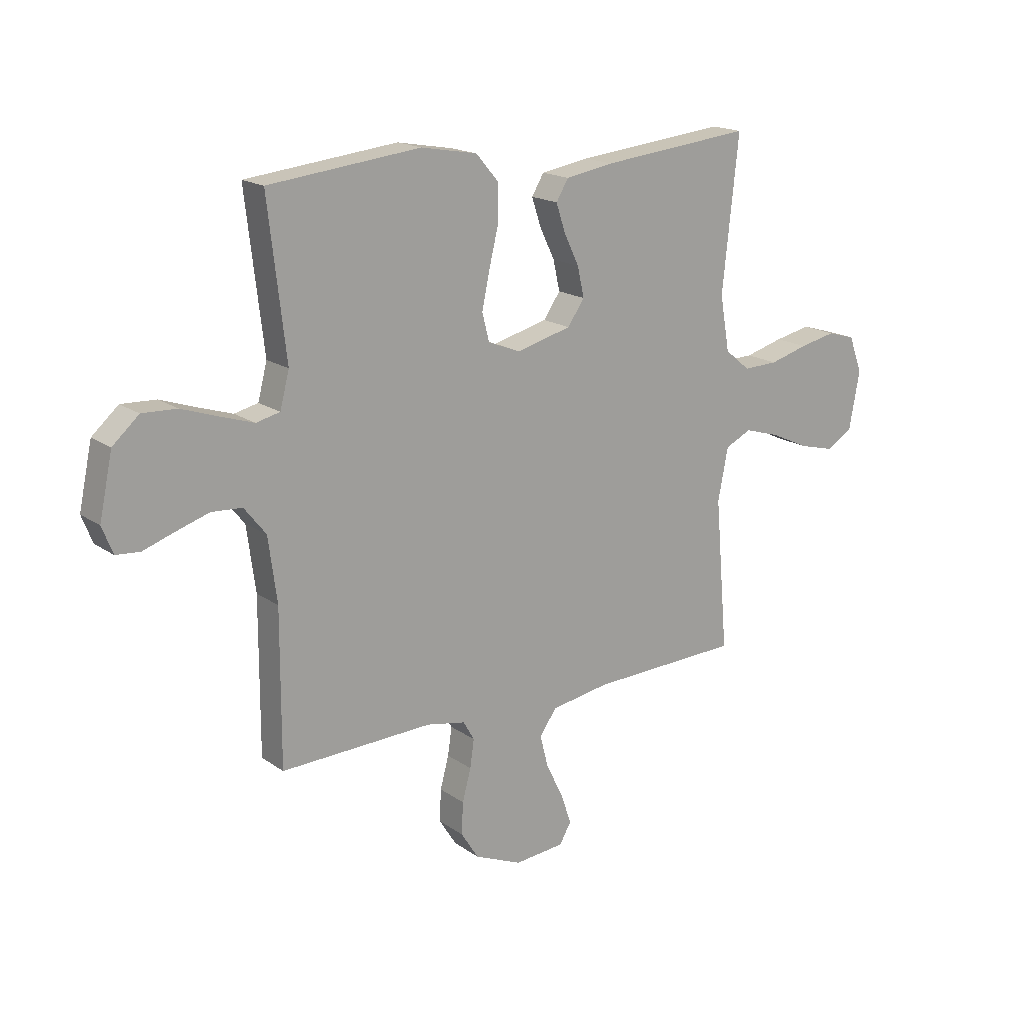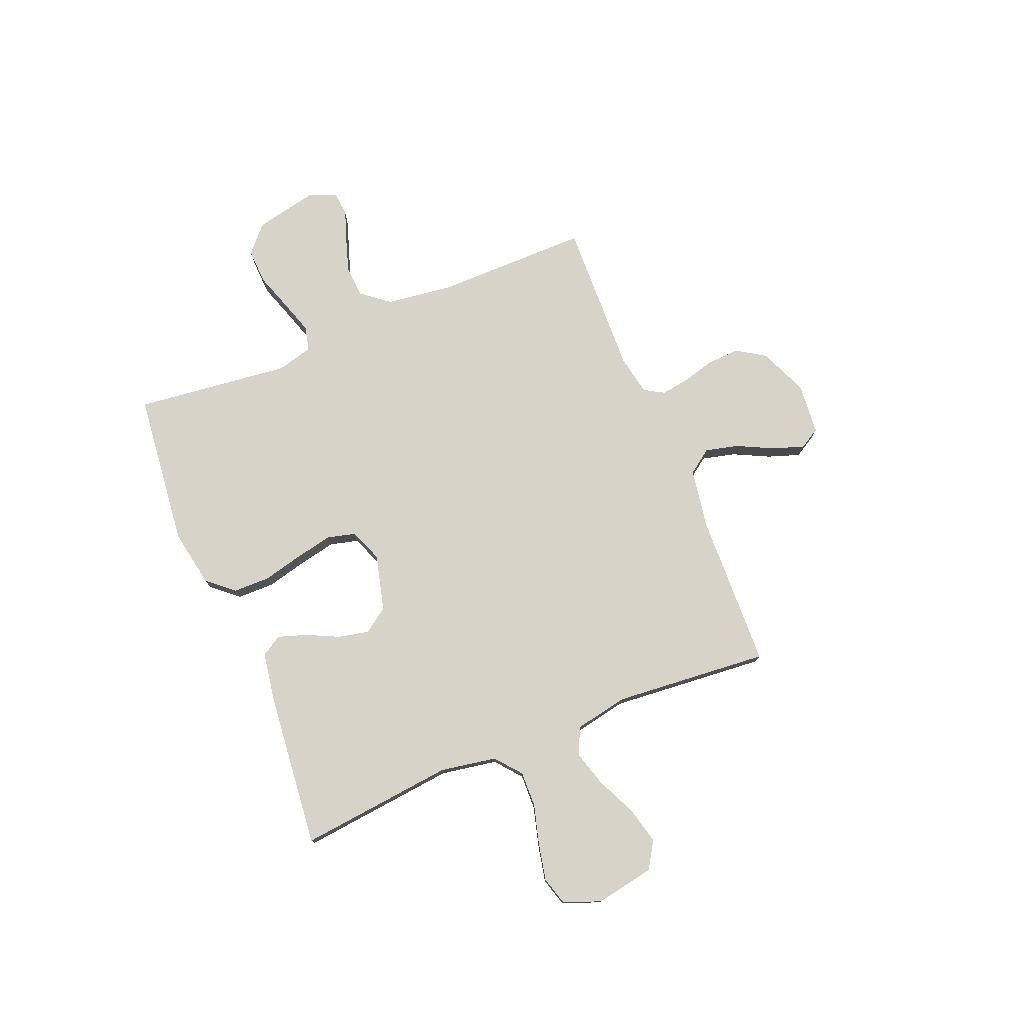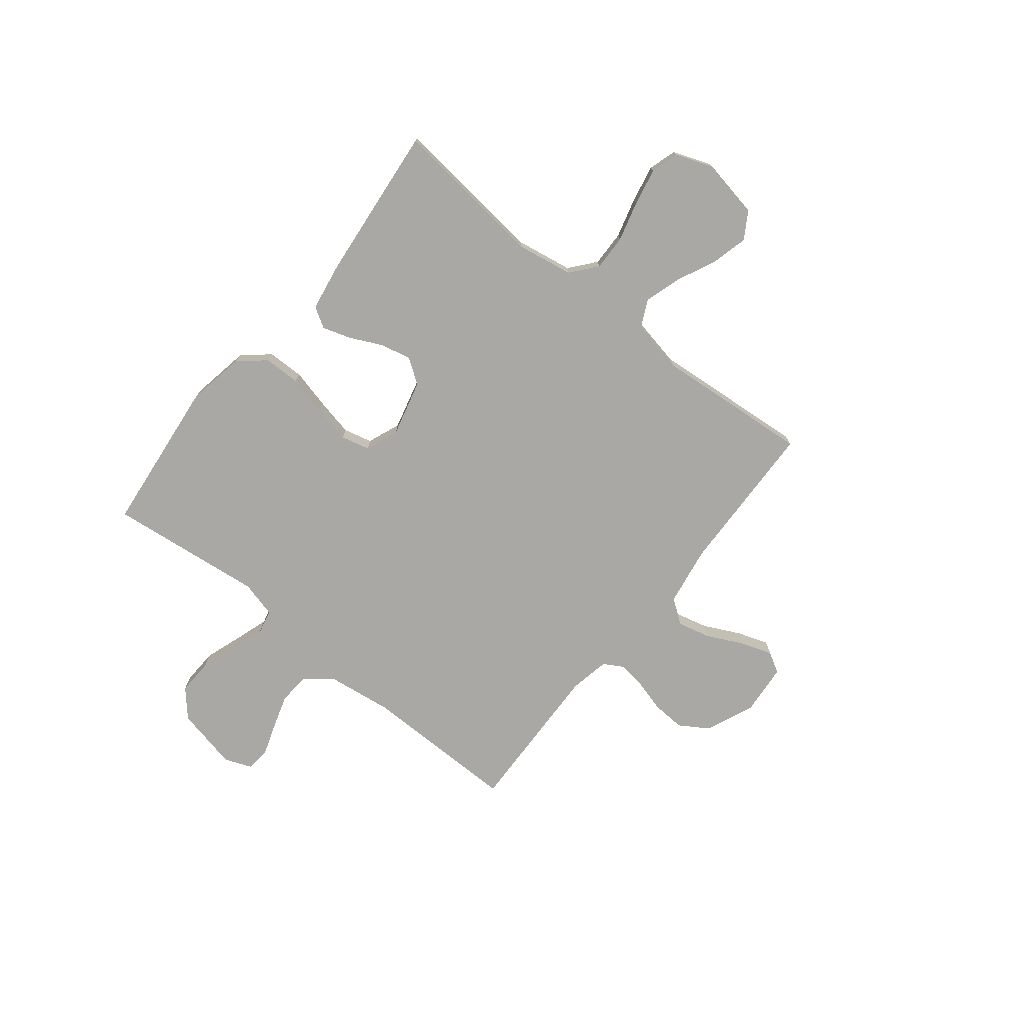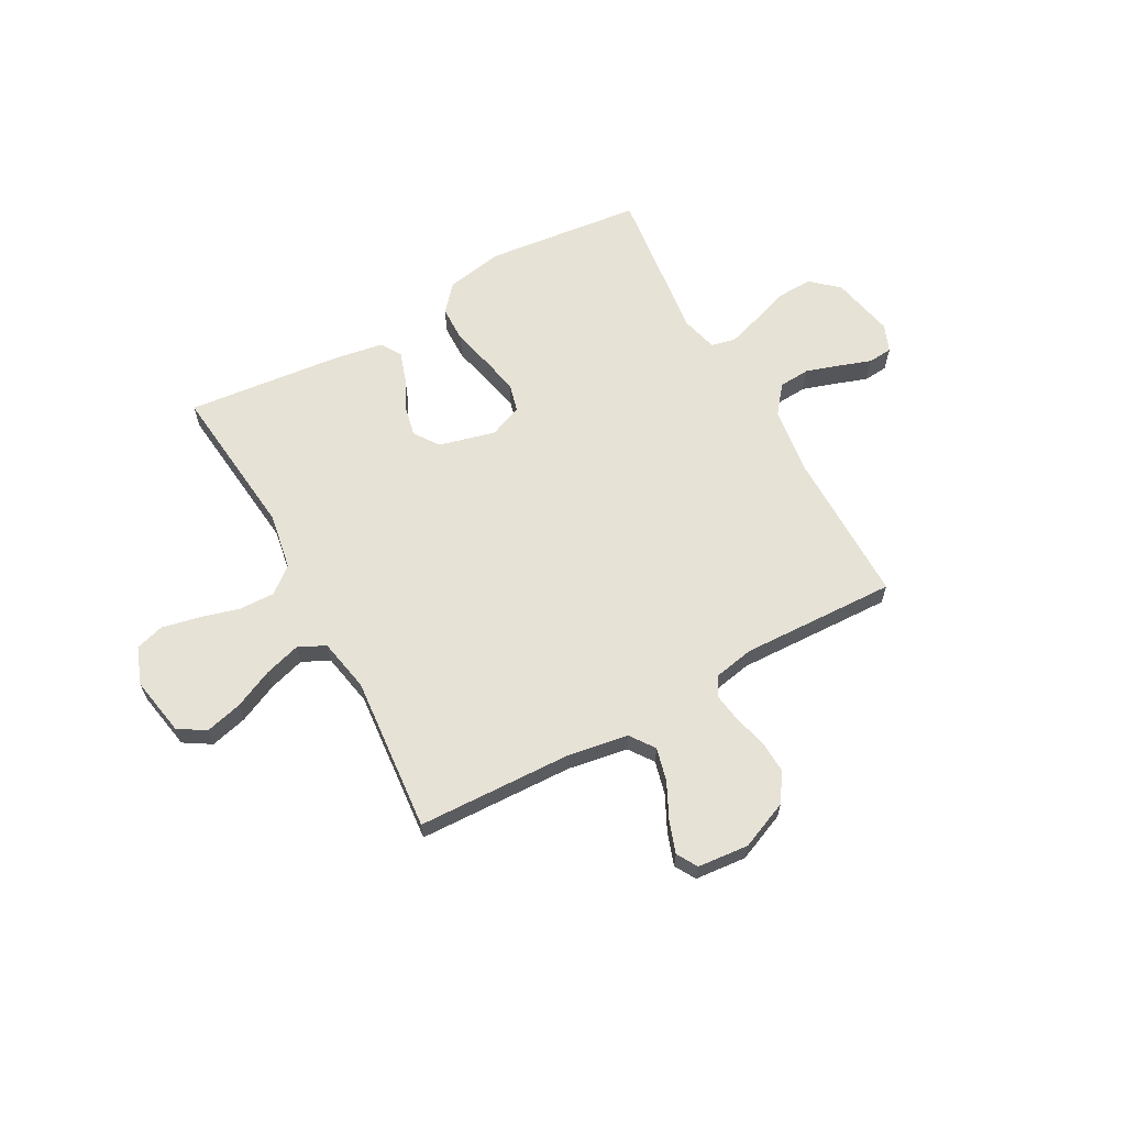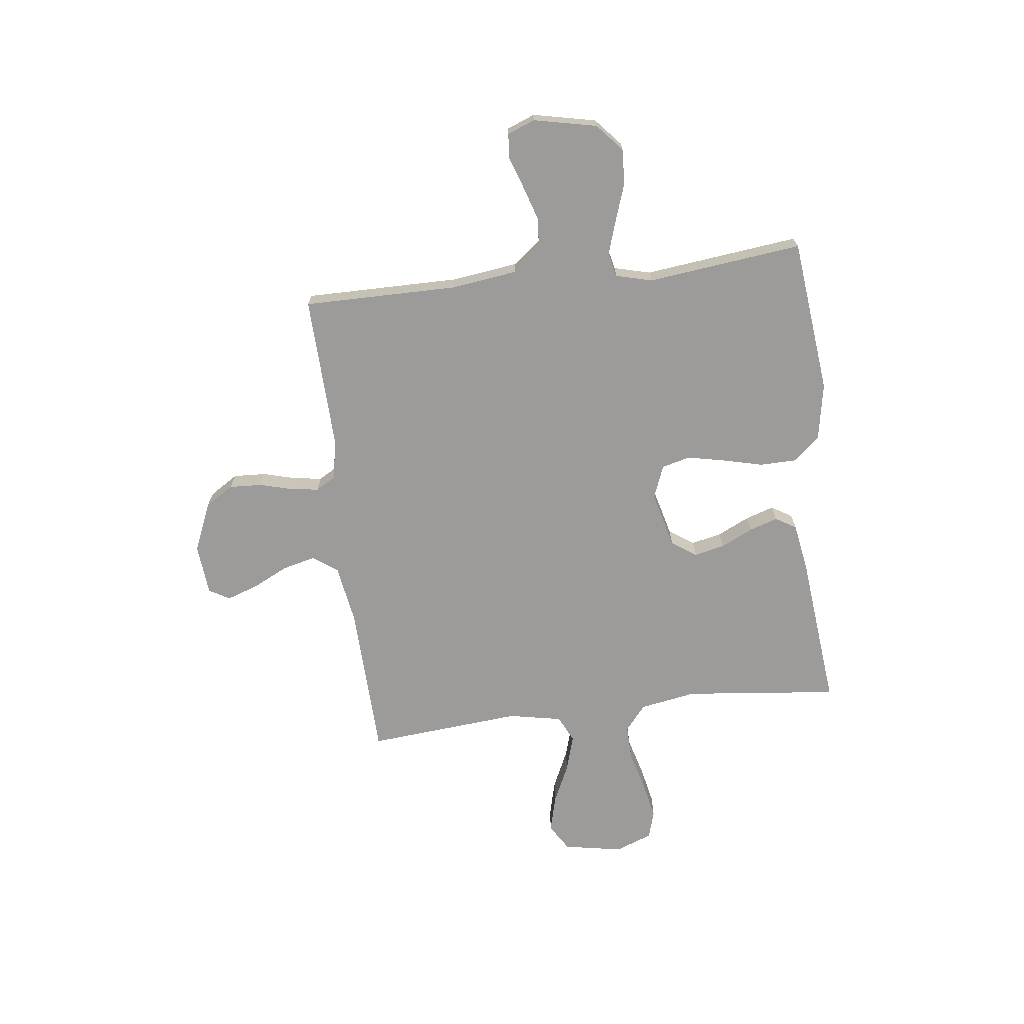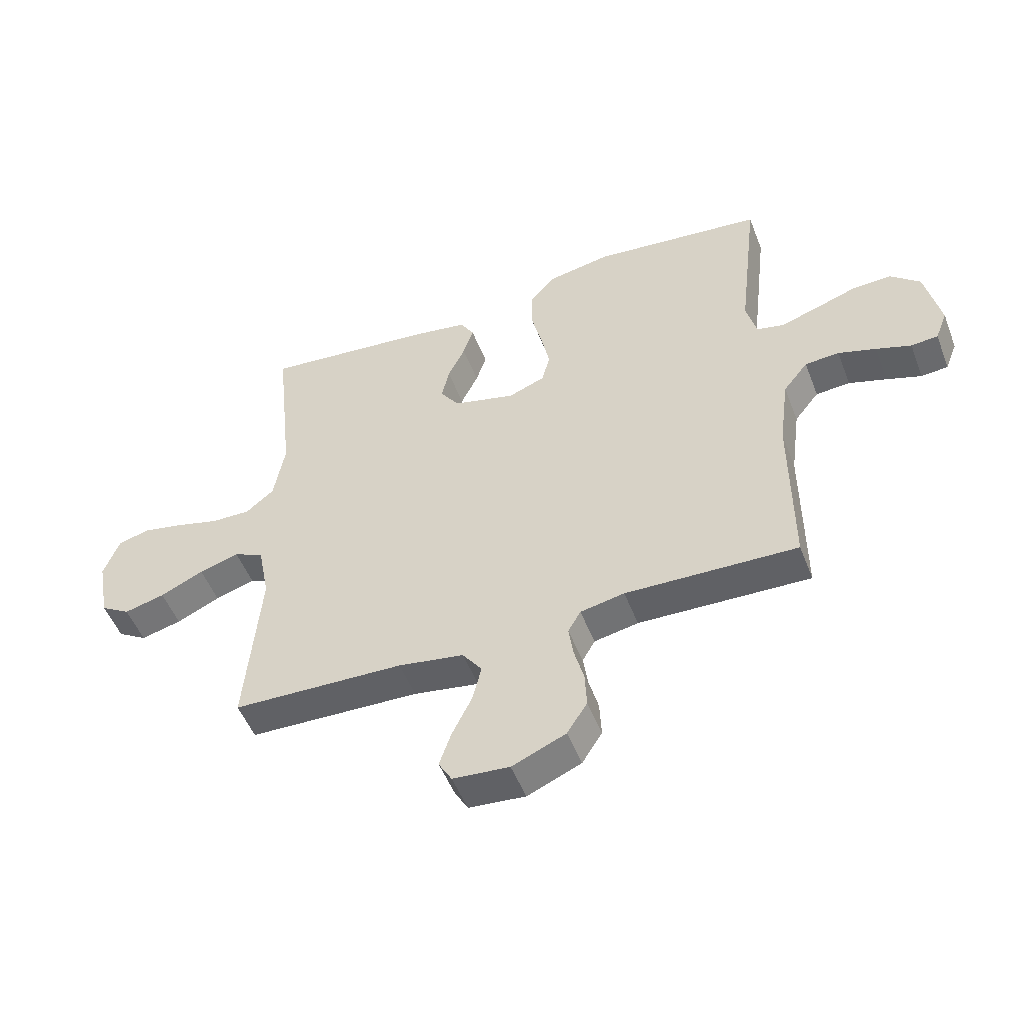
<metadata>
{"format":"obj","ext":"obj","renderer":"f3d","projection":"perspective","resolution":1024,"background":"white","views":[{"elev":17.6,"azim":-36.6,"up":"+Z"},{"elev":77.0,"azim":67.7,"up":"+Y"},{"elev":-75.1,"azim":51.2,"up":"+Y"},{"elev":63.6,"azim":151.3,"up":"+Y"},{"elev":-69.8,"azim":-83.1,"up":"+Y"},{"elev":-51.1,"azim":-159.1,"up":"+Z"}]}
</metadata>
<code>
v 0.5 0.07 0.5
v 0.468 0.07 0.2
v 0.487 0.07 0.091
v 0.537 0.07 0.05
v 0.606 0.07 0.052
v 0.682 0.07 0.073
v 0.754 0.07 0.088
v 0.809 0.07 0.072
v 0.836 0.07 0
v 0.815 0.07 -0.114
v 0.763 0.07 -0.146
v 0.692 0.07 -0.128
v 0.616 0.07 -0.093
v 0.546 0.07 -0.072
v 0.494 0.07 -0.097
v 0.474 0.07 -0.2
v 0.5 0.07 -0.5
v 0.2 0.07 -0.51
v 0.085 0.07 -0.529
v 0.051 0.07 -0.576
v 0.067 0.07 -0.64
v 0.101 0.07 -0.709
v 0.122 0.07 -0.77
v 0.099 0.07 -0.81
v 0 0.07 -0.819
v -0.094 0.07 -0.779
v -0.129 0.07 -0.724
v -0.126 0.07 -0.661
v -0.109 0.07 -0.598
v -0.101 0.07 -0.543
v -0.123 0.07 -0.505
v -0.2 0.07 -0.49
v -0.5 0.07 -0.5
v -0.499 0.07 -0.2
v -0.516 0.07 -0.073
v -0.559 0.07 -0.019
v -0.619 0.07 -0.015
v -0.685 0.07 -0.036
v -0.746 0.07 -0.057
v -0.793 0.07 -0.053
v -0.814 0.07 0
v -0.788 0.07 0.122
v -0.736 0.07 0.168
v -0.668 0.07 0.165
v -0.595 0.07 0.14
v -0.53 0.07 0.119
v -0.483 0.07 0.13
v -0.465 0.07 0.2
v -0.5 0.07 0.5
v -0.2 0.07 0.533
v -0.089 0.07 0.513
v -0.045 0.07 0.462
v -0.044 0.07 0.391
v -0.063 0.07 0.313
v -0.078 0.07 0.241
v -0.064 0.07 0.186
v 0 0.07 0.161
v 0.109 0.07 0.189
v 0.142 0.07 0.237
v 0.129 0.07 0.296
v 0.099 0.07 0.358
v 0.081 0.07 0.413
v 0.105 0.07 0.453
v 0.2 0.07 0.469
v 0.5 0 0.5
v 0.468 0 0.2
v 0.487 0 0.091
v 0.537 0 0.05
v 0.606 0 0.052
v 0.682 0 0.073
v 0.754 0 0.088
v 0.809 0 0.072
v 0.836 0 0
v 0.815 0 -0.114
v 0.763 0 -0.146
v 0.692 0 -0.128
v 0.616 0 -0.093
v 0.546 0 -0.072
v 0.494 0 -0.097
v 0.474 0 -0.2
v 0.5 0 -0.5
v 0.2 0 -0.51
v 0.085 0 -0.529
v 0.051 0 -0.576
v 0.067 0 -0.64
v 0.101 0 -0.709
v 0.122 0 -0.77
v 0.099 0 -0.81
v 0 0 -0.819
v -0.094 0 -0.779
v -0.129 0 -0.724
v -0.126 0 -0.661
v -0.109 0 -0.598
v -0.101 0 -0.543
v -0.123 0 -0.505
v -0.2 0 -0.49
v -0.5 0 -0.5
v -0.499 0 -0.2
v -0.516 0 -0.073
v -0.559 0 -0.019
v -0.619 0 -0.015
v -0.685 0 -0.036
v -0.746 0 -0.057
v -0.793 0 -0.053
v -0.814 0 0
v -0.788 0 0.122
v -0.736 0 0.168
v -0.668 0 0.165
v -0.595 0 0.14
v -0.53 0 0.119
v -0.483 0 0.13
v -0.465 0 0.2
v -0.5 0 0.5
v -0.2 0 0.533
v -0.089 0 0.513
v -0.045 0 0.462
v -0.044 0 0.391
v -0.063 0 0.313
v -0.078 0 0.241
v -0.064 0 0.186
v 0 0 0.161
v 0.109 0 0.189
v 0.142 0 0.237
v 0.129 0 0.296
v 0.099 0 0.358
v 0.081 0 0.413
v 0.105 0 0.453
v 0.2 0 0.469
f 63 64 1 2
f 60 61 62 63
f 59 60 63 2
f 58 59 2 3
f 57 58 3 4
f 51 52 53 54
f 51 54 55
f 48 49 50 51
f 47 48 51 55
f 42 43 44 45
f 42 45 46
f 41 42 46
f 38 39 40 41
f 37 38 41 46
f 36 37 46 47
f 32 33 34
f 31 32 34 35
f 26 27 28 29
f 26 29 30
f 25 26 30
f 24 25 30
f 21 22 23 24
f 20 21 24 30
f 19 20 30 31
f 16 17 18
f 15 16 18 19
f 10 11 12 13
f 10 13 14
f 9 10 14
f 8 9 14
f 5 6 7 8
f 5 8 14 15
f 36 47 55 56
f 36 56 57
f 35 36 57 4
f 15 19 31 35
f 4 5 15 35
f 66 65 128 127
f 127 126 125 124
f 66 127 124 123
f 67 66 123 122
f 68 67 122 121
f 118 117 116 115
f 119 118 115
f 115 114 113 112
f 119 115 112 111
f 109 108 107 106
f 110 109 106
f 110 106 105
f 105 104 103 102
f 110 105 102 101
f 111 110 101 100
f 98 97 96
f 99 98 96 95
f 93 92 91 90
f 94 93 90
f 94 90 89
f 94 89 88
f 88 87 86 85
f 94 88 85 84
f 95 94 84 83
f 82 81 80
f 83 82 80 79
f 77 76 75 74
f 78 77 74
f 78 74 73
f 78 73 72
f 72 71 70 69
f 79 78 72 69
f 120 119 111 100
f 121 120 100
f 68 121 100 99
f 99 95 83 79
f 99 79 69 68
f 1 65 66 2
f 2 66 67 3
f 3 67 68 4
f 4 68 69 5
f 5 69 70 6
f 6 70 71 7
f 7 71 72 8
f 8 72 73 9
f 9 73 74 10
f 10 74 75 11
f 11 75 76 12
f 12 76 77 13
f 13 77 78 14
f 14 78 79 15
f 15 79 80 16
f 16 80 81 17
f 17 81 82 18
f 18 82 83 19
f 19 83 84 20
f 20 84 85 21
f 21 85 86 22
f 22 86 87 23
f 23 87 88 24
f 24 88 89 25
f 25 89 90 26
f 26 90 91 27
f 27 91 92 28
f 28 92 93 29
f 29 93 94 30
f 30 94 95 31
f 31 95 96 32
f 32 96 97 33
f 33 97 98 34
f 34 98 99 35
f 35 99 100 36
f 36 100 101 37
f 37 101 102 38
f 38 102 103 39
f 39 103 104 40
f 40 104 105 41
f 41 105 106 42
f 42 106 107 43
f 43 107 108 44
f 44 108 109 45
f 45 109 110 46
f 46 110 111 47
f 47 111 112 48
f 48 112 113 49
f 49 113 114 50
f 50 114 115 51
f 51 115 116 52
f 52 116 117 53
f 53 117 118 54
f 54 118 119 55
f 55 119 120 56
f 56 120 121 57
f 57 121 122 58
f 58 122 123 59
f 59 123 124 60
f 60 124 125 61
f 61 125 126 62
f 62 126 127 63
f 63 127 128 64
f 64 128 65 1

</code>
